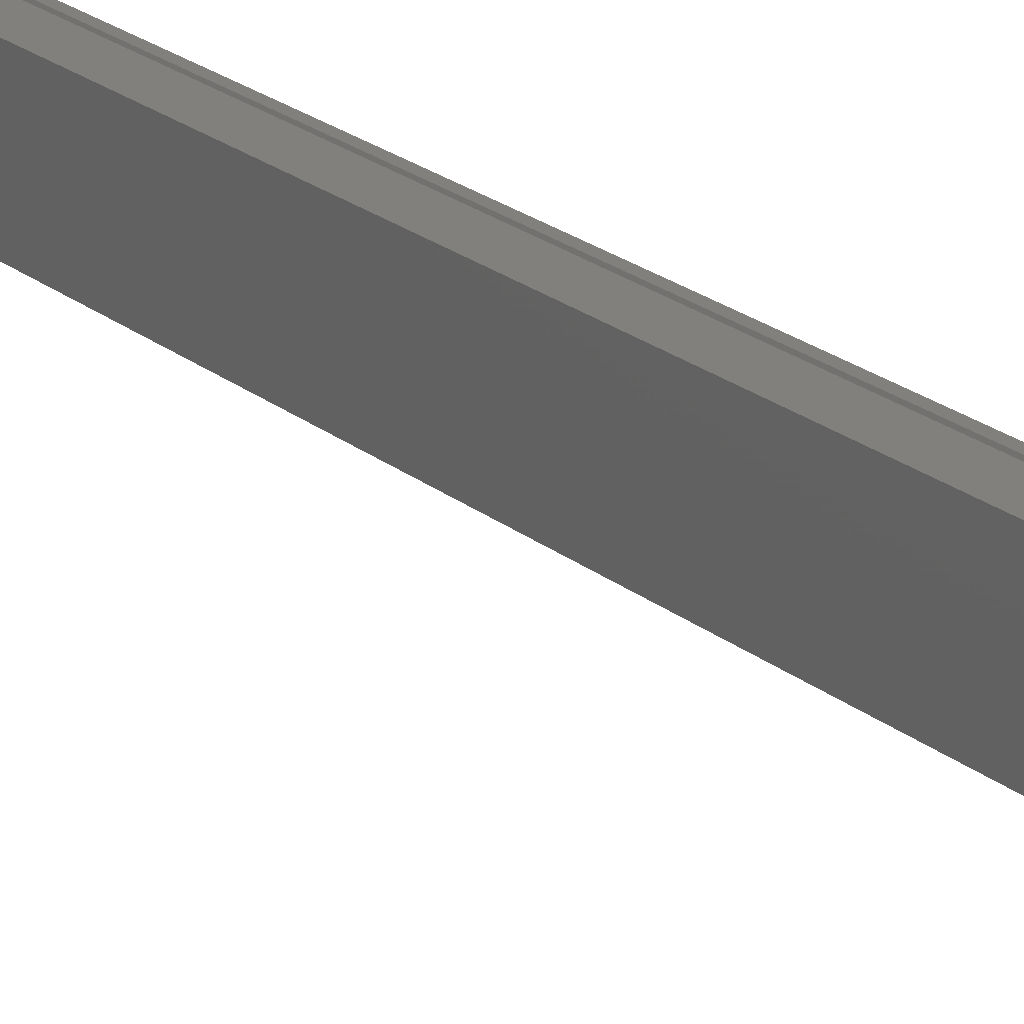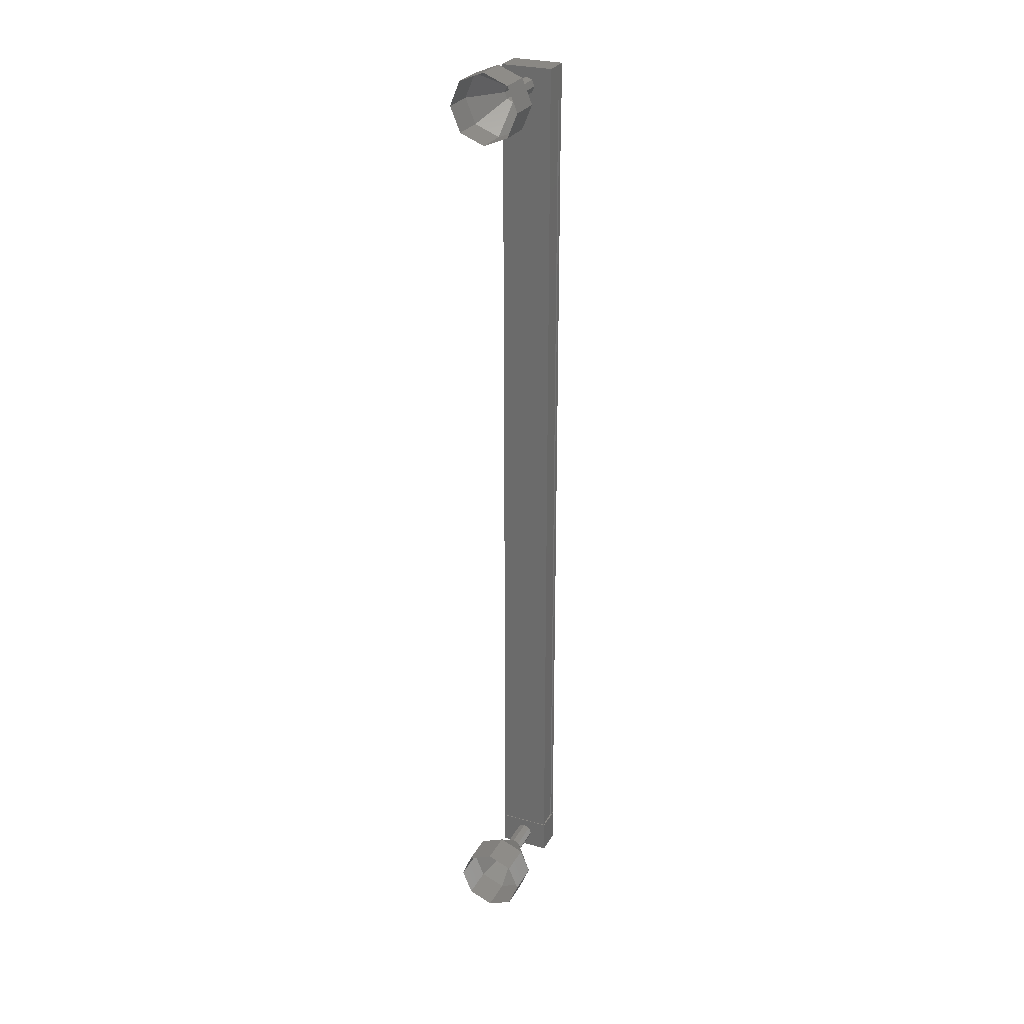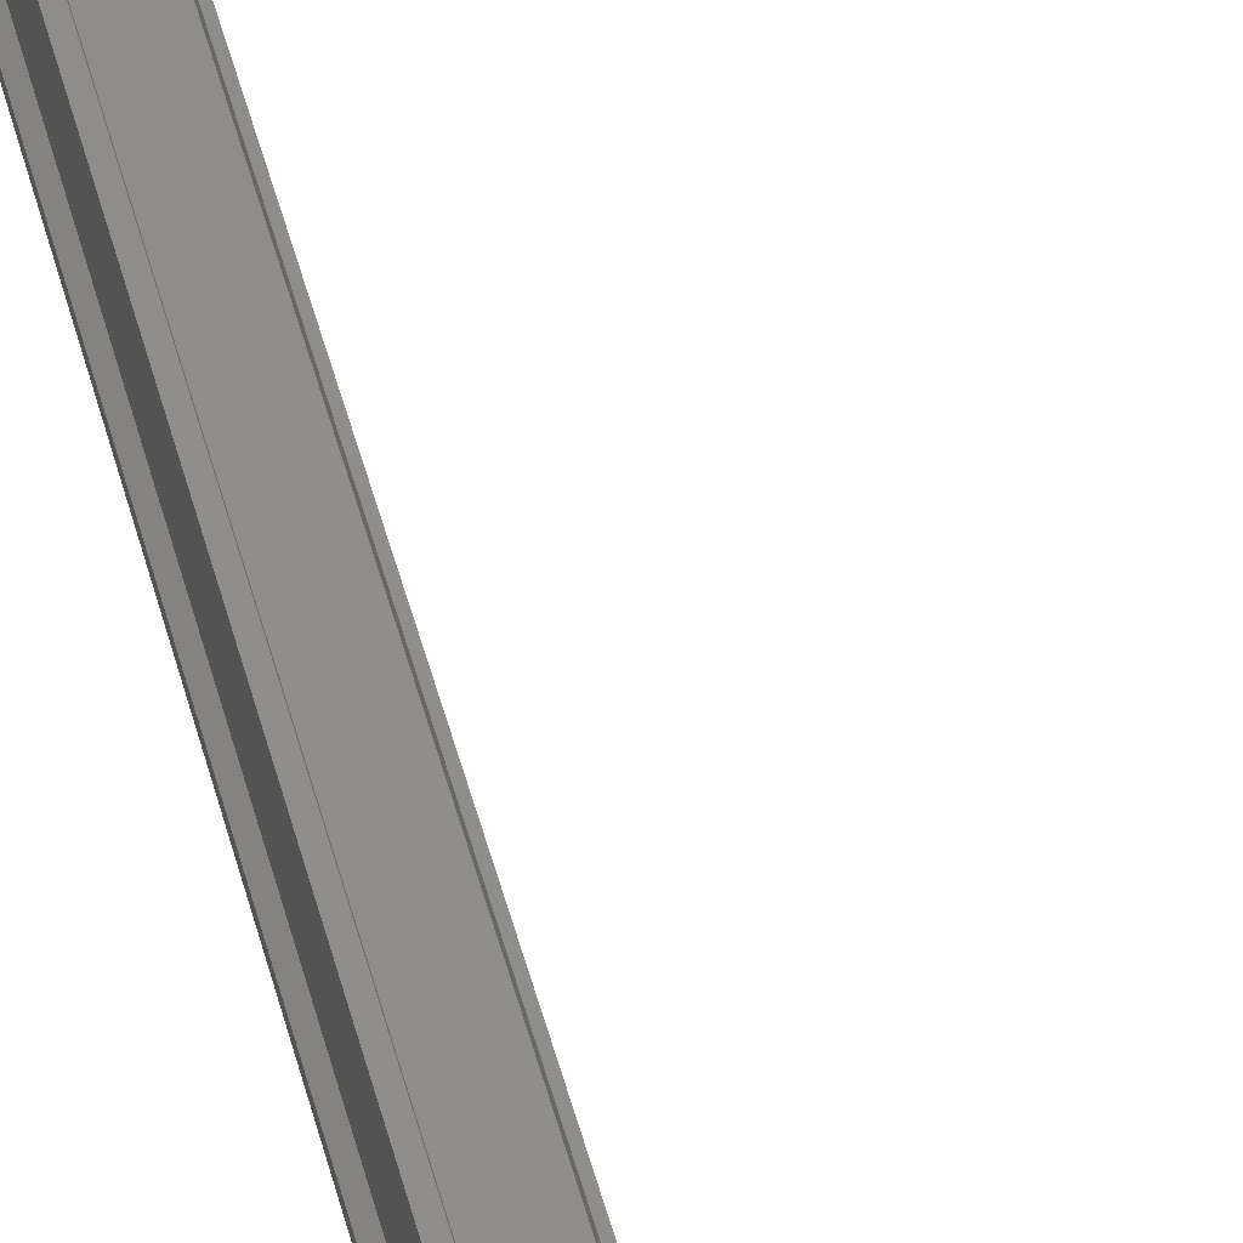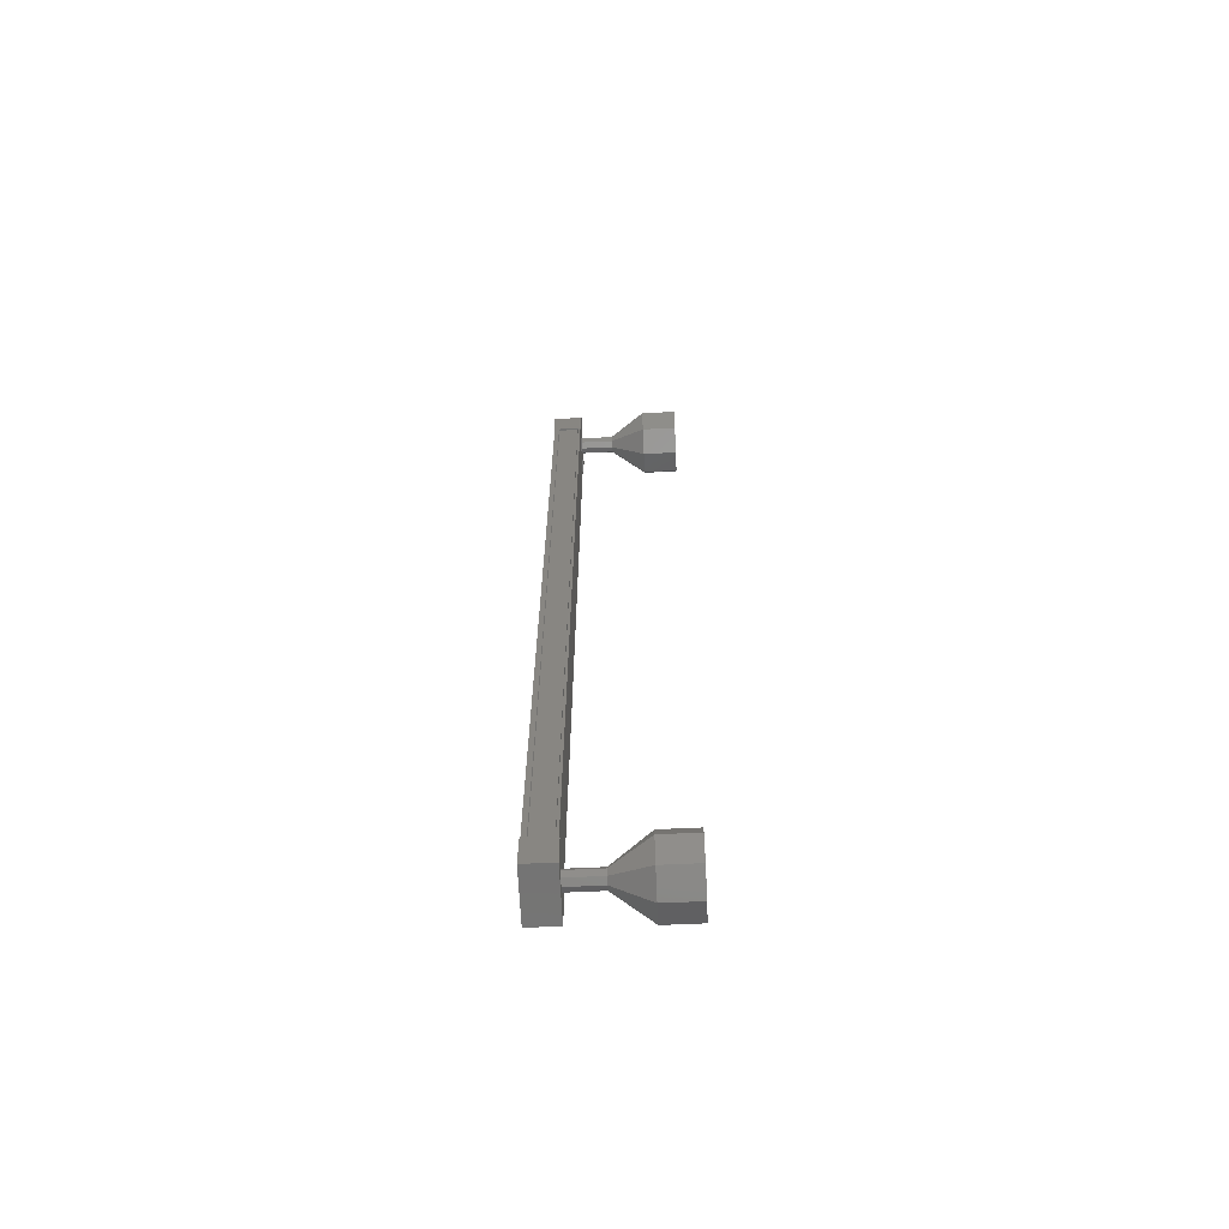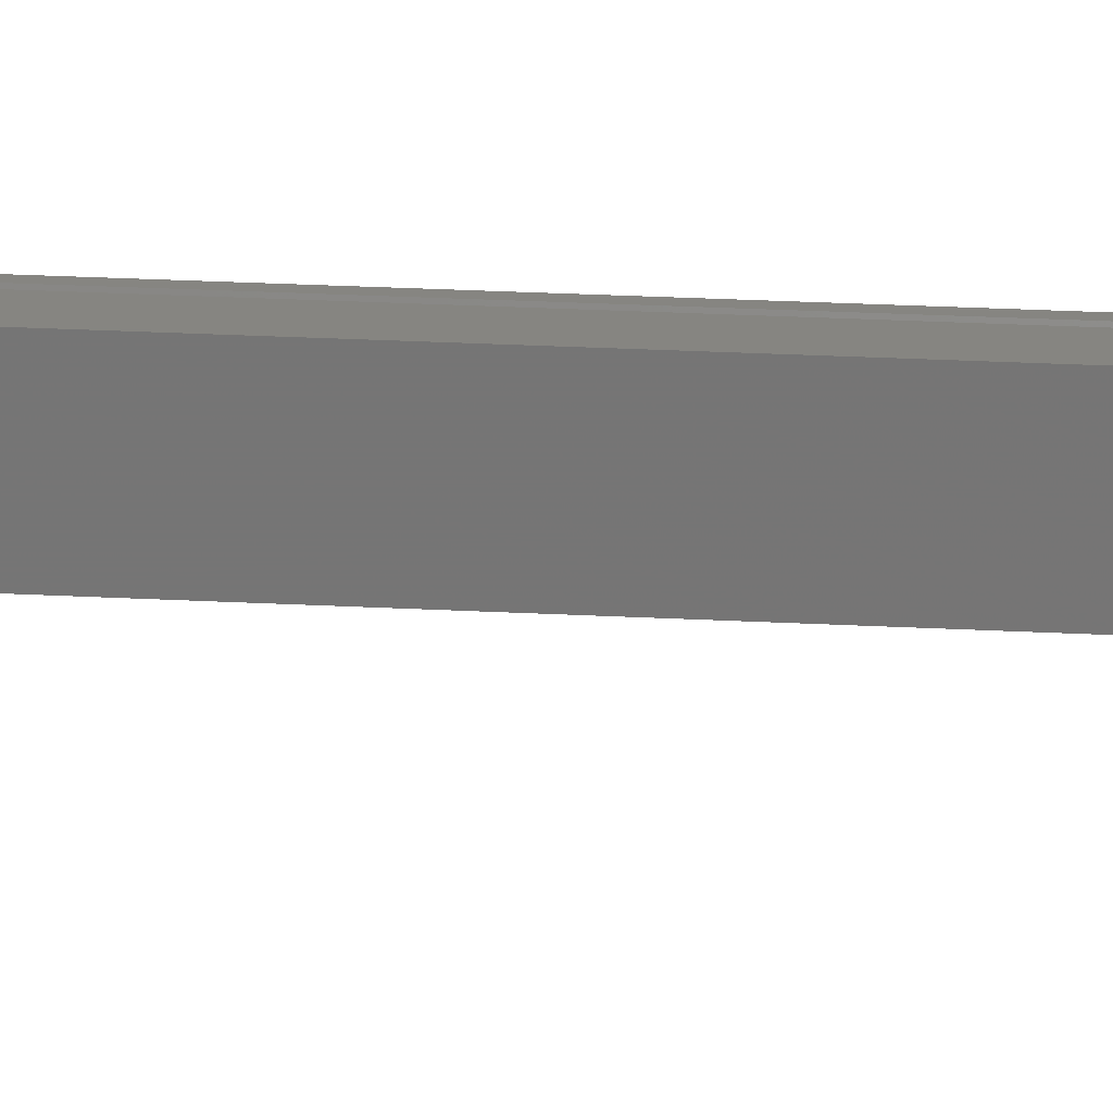
<metadata>
{"format":"stl","ext":"stl","renderer":"f3d","projection":"perspective","resolution":1024,"background":"white","views":[{"elev":14.3,"azim":-25.6,"up":"+Y"},{"elev":27.1,"azim":-66.4,"up":"+Z"},{"elev":42.4,"azim":166.8,"up":"+Y"},{"elev":-65.7,"azim":-177.3,"up":"+Z"},{"elev":21.1,"azim":-84.3,"up":"+Y"}]}
</metadata>
<code>
# stl→obj: 106 verts, 152 faces
v 59.33 1074 -9.08
v 59.44 1075 -9.08
v 59.37 1075 17.38
v 59.26 1073 17.38
v 59.37 1073 17.38
v 59.44 1073 -9.08
v 58.64 1073 17.38
v 58.7 1073 -9.082
v 58.65 1073 17.38
v 58.71 1073 -9.082
v 59.29 1073 -9.08
v 59.26 1074 17.38
v 59.33 1073 -9.08
v 59.3 1073 -9.08
v 59.24 1073 17.38
v 59.22 1073 17.38
v 59.39 1075 17.79
v 58.55 1073 17.79
v 59.39 1073 17.79
v 59.39 1073 16.79
v 59.39 1075 16.79
v 58.55 1073 16.79
v 58.55 1075 16.79
v 58.55 1075 17.79
v 59.45 1073 -8.495
v 59.45 1075 -8.495
v 58.61 1073 -8.497
v 58.61 1075 -8.497
v 58.61 1075 -9.497
v 59.46 1075 -9.495
v 59.46 1073 -9.495
v 58.61 1073 -9.497
v 59.3 1075 -9.08
v 59.24 1075 17.38
v 59.29 1075 -9.08
v 59.22 1075 17.38
v 58.71 1075 -9.082
v 58.65 1075 17.38
v 58.7 1075 -9.082
v 58.64 1075 17.38
v 58.64 1075 -9.082
v 58.57 1075 17.38
v 58.64 1073 -9.082
v 58.57 1073 17.38
v 57.67 1074 -9.215
v 56.68 1074 -9.967
v 57.67 1074 -9.142
v 56.67 1075 -9.674
v 57.67 1074 -8.965
v 56.67 1075 -8.967
v 57.67 1074 -8.788
v 56.67 1075 -8.26
v 57.67 1074 -8.715
v 56.67 1074 -7.967
v 56.67 1073 -8.26
v 56.67 1073 -8.967
v 56.67 1073 -9.674
v 58.6 1074 17.01
v 57.6 1074 17.01
v 58.6 1074 17.08
v 57.6 1074 17.08
v 58.6 1074 17.26
v 57.6 1074 17.26
v 58.6 1074 17.43
v 57.6 1074 17.43
v 58.6 1074 17.51
v 57.6 1074 17.51
v 56.61 1074 16.25
v 55.61 1074 16.25
v 56.61 1075 16.55
v 55.61 1075 16.54
v 56.61 1075 17.25
v 55.61 1075 17.25
v 56.6 1075 17.96
v 55.6 1075 17.96
v 56.6 1074 18.25
v 55.6 1074 18.25
v 56.6 1073 17.96
v 55.6 1073 17.96
v 56.61 1073 17.25
v 55.61 1073 17.25
v 56.61 1073 16.55
v 55.61 1073 16.54
v 57.61 1074 17.01
v 57.61 1074 17.08
v 57.61 1074 17.26
v 57.61 1074 17.43
v 57.61 1074 17.51
v 58.66 1074 -9.212
v 57.66 1074 -9.215
v 58.66 1074 -9.139
v 57.66 1074 -9.142
v 58.66 1074 -8.962
v 57.66 1074 -8.965
v 58.66 1074 -8.786
v 57.66 1074 -8.788
v 58.66 1074 -8.712
v 57.66 1074 -8.715
v 55.67 1073 -9.677
v 55.68 1074 -9.97
v 55.67 1075 -9.677
v 55.67 1075 -8.97
v 55.67 1075 -8.263
v 55.67 1074 -7.97
v 55.67 1073 -8.263
v 55.67 1073 -8.97
f 1 2 3
f 3 2 3
f 4 5 6
f 6 5 5
f 5 6 6
f 7 8 9
f 9 8 10
f 10 11 9
f 3 12 1
f 1 12 4
f 4 13 1
f 6 13 4
f 6 5 14
f 14 5 15
f 15 11 14
f 16 11 15
f 9 11 16
f 17 18 19
f 19 18 20
f 20 21 19
f 22 21 20
f 23 21 22
f 22 18 23
f 23 18 24
f 24 18 17
f 17 21 24
f 19 21 17
f 25 26 27
f 27 26 28
f 28 29 27
f 26 29 28
f 30 29 26
f 26 31 30
f 30 31 29
f 29 31 32
f 32 27 29
f 31 27 32
f 25 27 31
f 31 26 25
f 2 2 3
f 3 2 33
f 33 34 3
f 35 34 33
f 36 34 35
f 35 37 36
f 36 37 38
f 38 37 39
f 39 40 38
f 41 40 39
f 42 40 41
f 41 43 42
f 42 43 44
f 44 43 7
f 22 20 18
f 21 23 24
f 43 8 7
f 45 46 47
f 47 46 48
f 48 49 47
f 50 49 48
f 51 49 50
f 50 52 51
f 51 52 53
f 53 52 54
f 54 51 53
f 55 51 54
f 49 51 55
f 55 56 49
f 49 56 47
f 47 56 57
f 57 45 47
f 46 45 57
f 58 59 60
f 60 59 61
f 61 62 60
f 63 62 61
f 64 62 63
f 63 65 64
f 64 65 66
f 66 65 67
f 67 64 66
f 65 64 67
f 62 64 65
f 65 63 62
f 62 63 60
f 60 63 61
f 61 58 60
f 59 58 61
f 68 69 70
f 70 69 71
f 71 72 70
f 73 72 71
f 74 72 73
f 73 75 74
f 74 75 76
f 76 75 77
f 77 78 76
f 79 78 77
f 80 78 79
f 79 81 80
f 80 81 82
f 82 81 83
f 83 68 82
f 69 68 83
f 84 68 85
f 85 68 70
f 70 86 85
f 72 86 70
f 87 86 72
f 72 74 87
f 87 74 88
f 88 74 76
f 76 87 88
f 78 87 76
f 86 87 78
f 78 80 86
f 86 80 85
f 85 80 82
f 82 84 85
f 68 84 82
f 89 90 91
f 91 90 92
f 92 93 91
f 94 93 92
f 95 93 94
f 94 96 95
f 95 96 97
f 97 96 98
f 98 95 97
f 96 95 98
f 93 95 96
f 96 94 93
f 93 94 91
f 91 94 92
f 92 89 91
f 90 89 92
f 57 99 46
f 46 99 100
f 100 48 46
f 101 48 100
f 50 48 101
f 101 102 50
f 50 102 52
f 52 102 103
f 103 54 52
f 104 54 103
f 55 54 104
f 104 105 55
f 55 105 56
f 56 105 106
f 106 57 56
f 99 57 106

</code>
